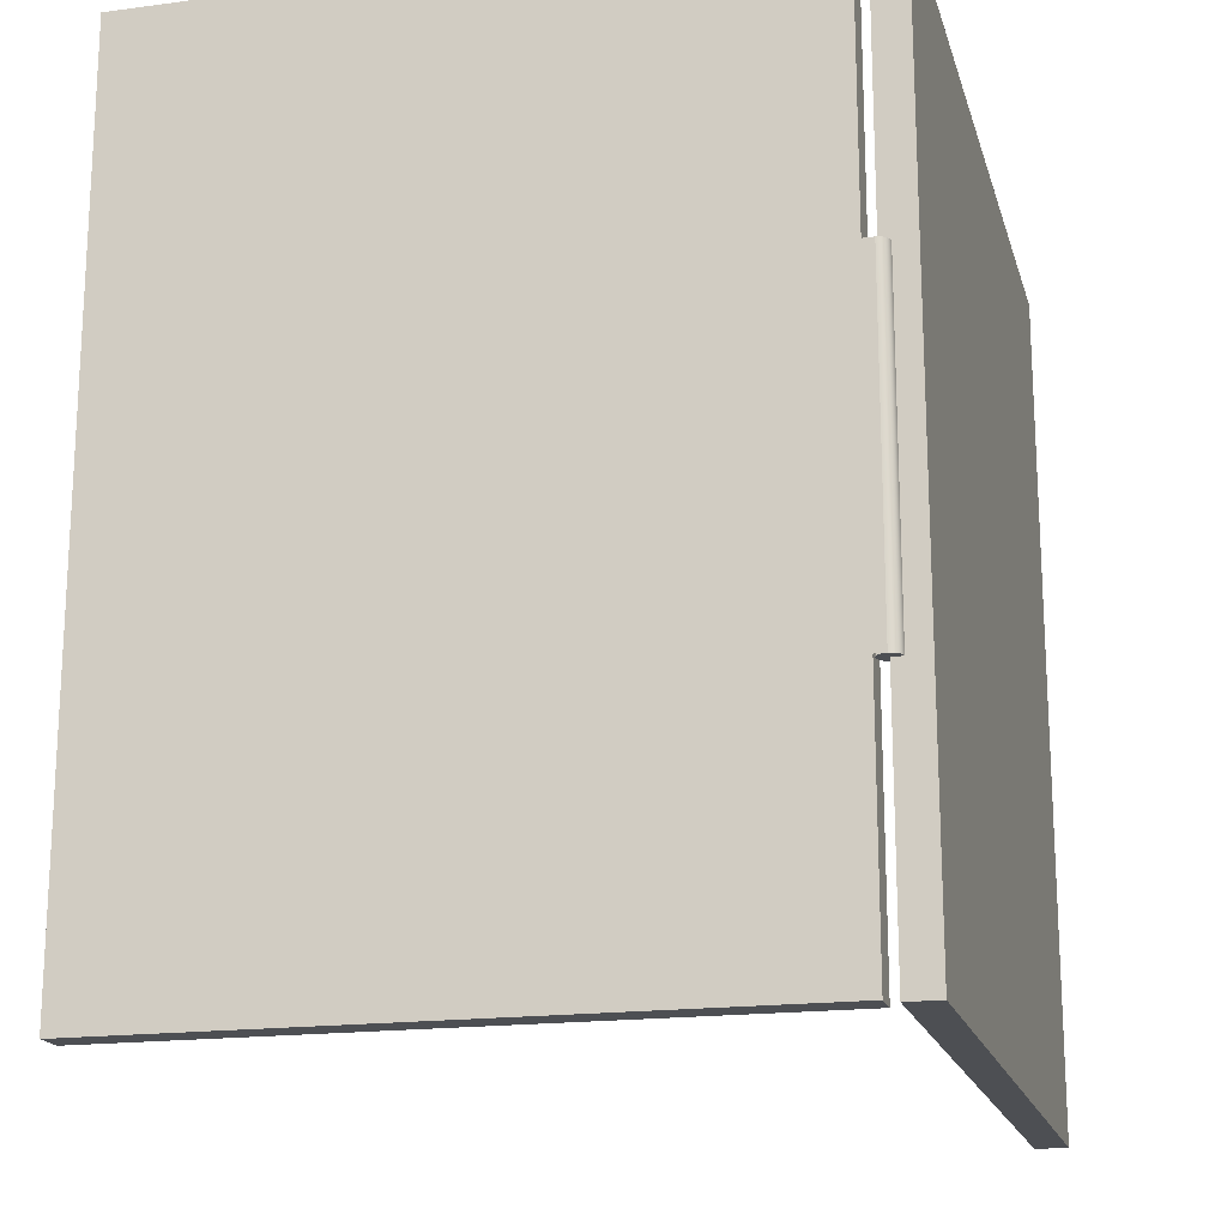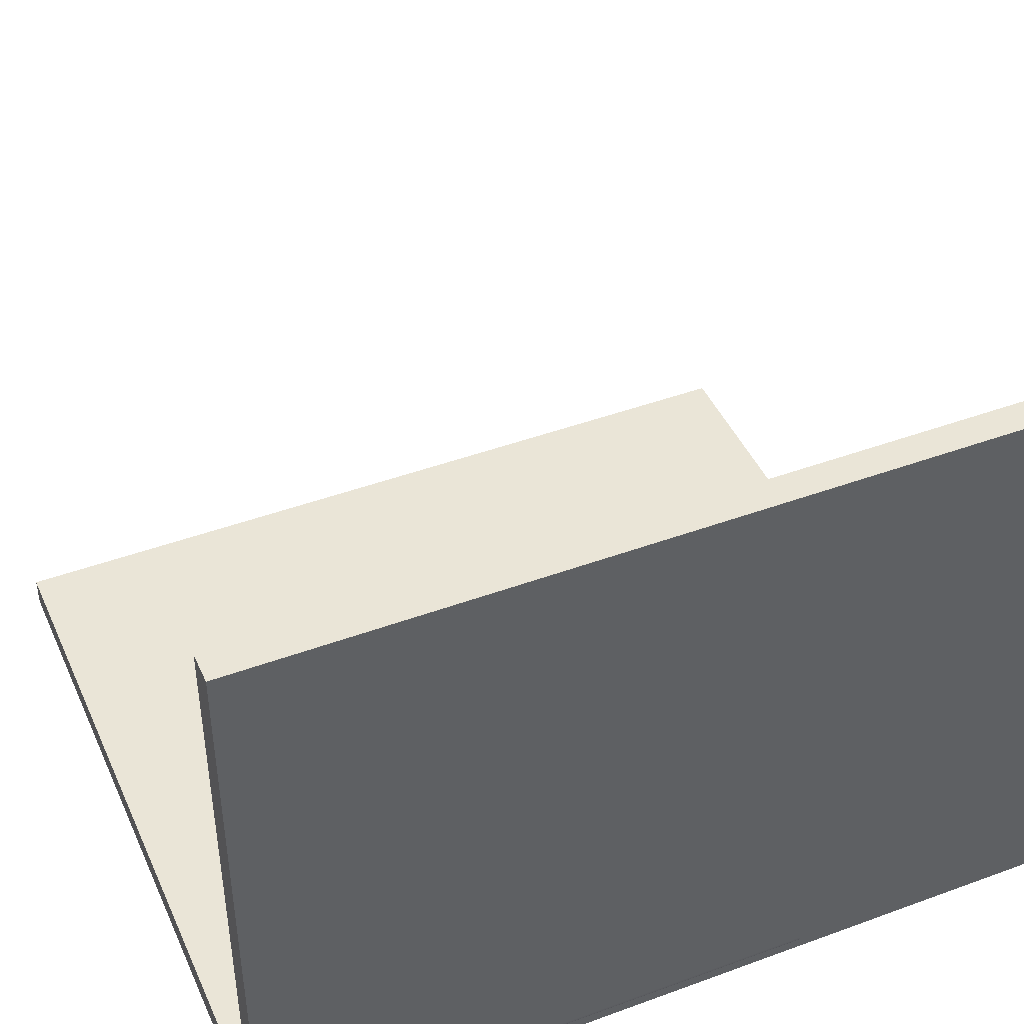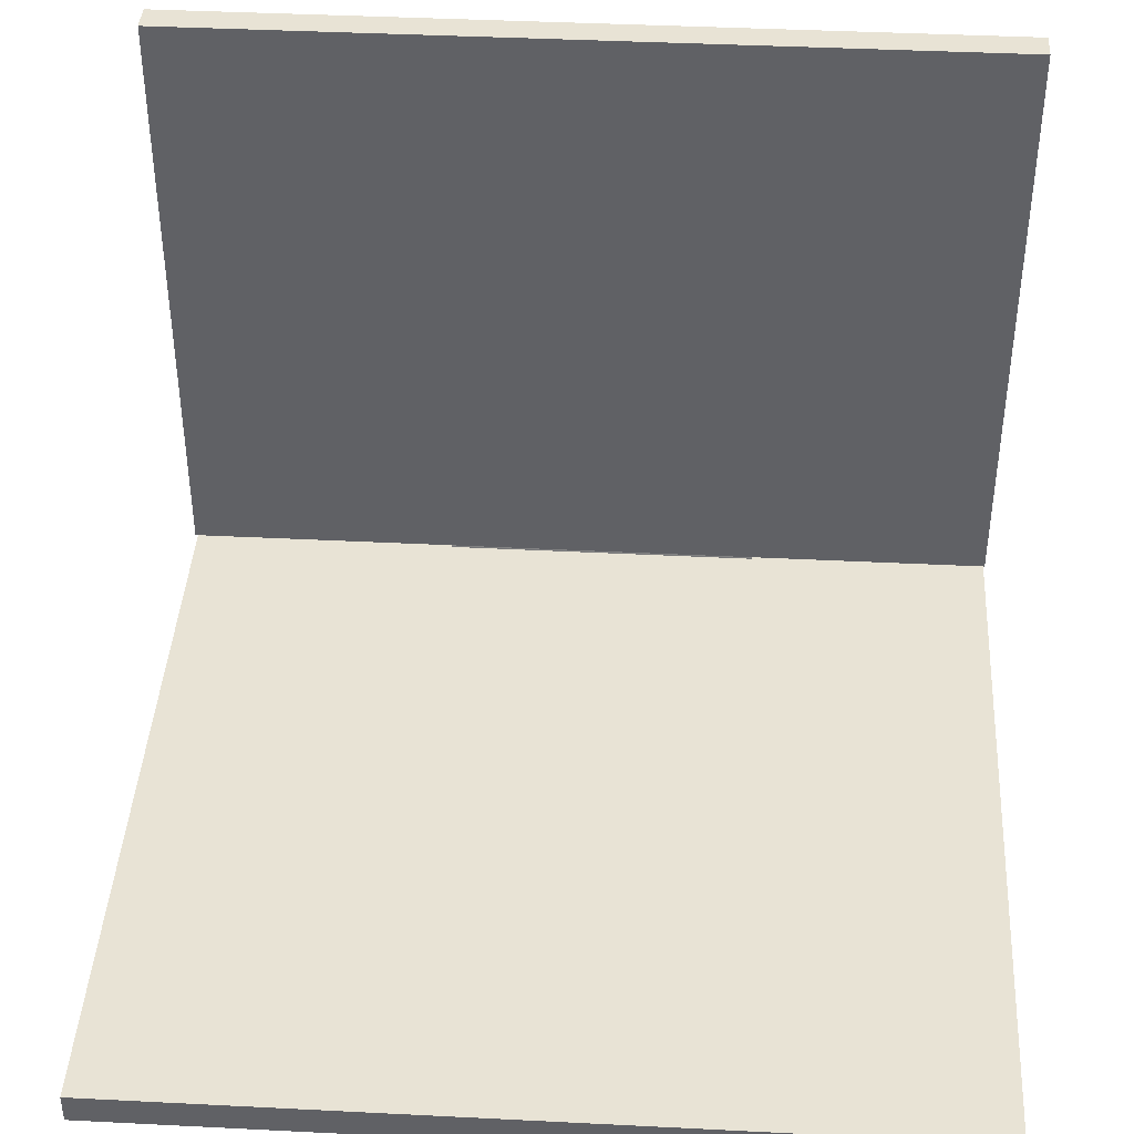
<metadata>
{"format":"obj","ext":"obj","renderer":"f3d","projection":"perspective","resolution":1024,"background":"white","views":[{"elev":-17.9,"azim":-75.5,"up":"+Z"},{"elev":44.4,"azim":-113.2,"up":"+Y"},{"elev":41.1,"azim":93.5,"up":"+Y"}]}
</metadata>
<code>
v -0.286 -0.2502 0.3178
v -0.2702 -0.2502 0.2984
v 0.2939 -0.2502 0.3178
v -0.286 -0.2502 -0.3178
v 0.2779 -0.2502 0.2984
v -0.286 -0.2264 0.3178
v -0.2702 -0.2502 -0.2894
v 0.2939 -0.2502 -0.3178
v 0.2939 -0.2264 0.3178
v -0.286 -0.2264 -0.3177
v 0.2779 -0.2502 -0.2894
v 0.2939 -0.2264 -0.3177
v 0.08036 -0.2264 0.2314
v -0.1659 -0.2264 0.2314
v 0.2171 -0.2264 0.09148
v 0.2147 -0.2264 0.09552
v -0.1659 -0.2264 0.2011
v -0.1659 -0.2264 -0.2532
v 0.2162 -0.2264 0.09365
v 0.2174 -0.2264 0.08915
v 0.08036 -0.2264 0.2011
v -0.1659 -0.2264 0.1708
v -0.1659 -0.2264 -0.2229
v -0.1351 -0.2264 -0.2532
v 0.2173 -0.2264 0.01095
v 0.2129 -0.2264 0.09695
v -0.1659 -0.2264 0.1405
v -0.1659 -0.2264 -0.1926
v -0.1043 -0.2264 -0.2532
v 0.2173 -0.2264 -0.06946
v 0.08036 -0.2264 0.1708
v -0.1659 -0.2264 0.1103
v -0.1659 -0.2264 -0.1623
v -0.07354 -0.2264 -0.2532
v 0.2164 -0.2264 -0.07169
v 0.2107 -0.2264 0.09785
v -0.1659 -0.2264 0.07997
v -0.1659 -0.2264 -0.132
v 0.08036 -0.2264 -0.2229
v 0.08036 -0.2264 -0.2532
v 0.08036 -0.2264 -0.1926
v -0.04276 -0.2264 -0.2532
v 0.2149 -0.2264 -0.07361
v 0.08036 -0.2264 0.1405
v -0.1659 -0.2264 0.04968
v -0.1659 -0.2264 -0.1017
v 0.08036 -0.2264 -0.1623
v 0.04958 -0.2264 -0.2532
v -0.01198 -0.2264 -0.2532
v 0.213 -0.2264 -0.07508
v 0.2084 -0.2264 0.09816
v 0.08036 -0.2264 0.1103
v -0.1659 -0.2264 0.0194
v -0.1659 -0.2264 -0.07146
v 0.08036 -0.2264 -0.132
v 0.0188 -0.2264 -0.2532
v 0.2108 -0.2264 -0.076
v 0.08036 -0.2264 0.07997
v 0.09822 -0.2264 0.08915
v 0.09822 -0.2264 -0.06707
v 0.08036 -0.2264 -0.07146
v 0.09853 -0.2264 -0.06947
v 0.1075 -0.2264 0.09844
v 0.1832 -0.2264 0.09823
v 0.1029 -0.2264 0.0972
v -0.1659 -0.2264 -0.01089
v -0.1659 -0.2264 -0.04117
v 0.08036 -0.2264 -0.1017
v 0.2084 -0.2264 -0.07632
v 0.09853 -0.2264 0.09155
v 0.08036 -0.2264 0.04968
v 0.08036 -0.2264 -0.04117
v 0.09946 -0.2264 -0.07172
v 0.1051 -0.2264 0.09813
v 0.1009 -0.2264 0.09572
v 0.1075 -0.2264 -0.07637
v 0.1832 -0.2264 -0.07633
v 0.09946 -0.2264 0.09379
v 0.08036 -0.2264 0.0194
v 0.08036 -0.2264 -0.01089
v 0.1009 -0.2264 -0.07364
v 0.1051 -0.2264 -0.07605
v 0.1029 -0.2264 -0.07512
v 0.2939 -0.2502 0.3177
v -0.2702 -0.2502 0.2984
v -0.2859 -0.2502 0.3177
v -0.2859 -0.2502 -0.3177
v 0.2779 -0.2502 0.2984
v -0.2859 -0.2264 0.3177
v -0.2702 -0.2502 -0.2894
v 0.2939 -0.2502 -0.3177
v 0.2939 -0.2264 0.3177
v -0.286 -0.2264 -0.3177
v 0.2779 -0.2502 -0.2894
v 0.2939 -0.2264 -0.3177
v 0.08036 -0.2264 0.2314
v -0.1659 -0.2264 0.2314
v 0.2171 -0.2264 0.09148
v 0.2147 -0.2264 0.09552
v -0.1659 -0.2264 0.2011
v -0.1659 -0.2264 -0.2532
v 0.2162 -0.2264 0.09365
v 0.2174 -0.2264 0.08915
v 0.08036 -0.2264 0.2011
v -0.1351 -0.2264 0.2314
v -0.1659 -0.2264 0.1708
v -0.1659 -0.2264 -0.2229
v -0.1351 -0.2264 -0.2532
v 0.1832 -0.2264 0.01095
v 0.2173 -0.2264 0.01095
v 0.2129 -0.2264 0.09695
v 0.04958 -0.2264 0.2314
v -0.1043 -0.2264 0.2314
v -0.1659 -0.2264 0.1405
v -0.1659 -0.2264 -0.1926
v 0.08036 -0.2264 -0.2229
v -0.1043 -0.2264 -0.2532
v 0.2173 -0.2264 -0.06946
v 0.08036 -0.2264 0.1708
v 0.0188 -0.2264 0.2314
v -0.07354 -0.2264 0.2314
v -0.1659 -0.2264 0.1103
v -0.1659 -0.2264 -0.1623
v 0.08036 -0.2264 -0.1926
v 0.08036 -0.2264 -0.2532
v -0.07354 -0.2264 -0.2532
v 0.2164 -0.2264 -0.07169
v 0.1832 -0.2264 -0.07633
v 0.2107 -0.2264 0.09785
v -0.01198 -0.2264 0.2314
v -0.04276 -0.2264 0.2314
v 0.08036 -0.2264 0.1405
v -0.1659 -0.2264 0.07997
v -0.1659 -0.2264 -0.132
v 0.08036 -0.2264 -0.1623
v -0.04276 -0.2264 -0.2532
v 0.2149 -0.2264 -0.07361
v 0.09822 -0.2264 -0.06707
v 0.2084 -0.2264 0.09816
v 0.08036 -0.2264 0.1103
v -0.1659 -0.2264 0.04968
v -0.1659 -0.2264 -0.1017
v 0.08036 -0.2264 -0.132
v 0.04958 -0.2264 -0.2532
v -0.01198 -0.2264 -0.2532
v 0.213 -0.2264 -0.07508
v 0.09822 -0.2264 0.08915
v 0.09853 -0.2264 -0.06947
v 0.1832 -0.2264 0.09823
v 0.08036 -0.2264 0.07997
v -0.1659 -0.2264 0.0194
v -0.1659 -0.2264 -0.07146
v 0.08036 -0.2264 -0.1017
v 0.0188 -0.2264 -0.2532
v 0.2108 -0.2264 -0.076
v 0.09853 -0.2264 0.09155
v 0.08036 -0.2264 -0.07146
v 0.09946 -0.2264 -0.07172
v 0.1075 -0.2264 0.09844
v 0.1051 -0.2264 0.09813
v 0.1029 -0.2264 0.0972
v 0.08036 -0.2264 0.04968
v -0.1659 -0.2264 -0.01089
v -0.1659 -0.2264 -0.04117
v 0.2084 -0.2264 -0.07632
v 0.09946 -0.2264 0.09379
v 0.08036 -0.2264 -0.04117
v 0.1009 -0.2264 -0.07364
v 0.1009 -0.2264 0.09572
v 0.08036 -0.2264 0.0194
v 0.1075 -0.2264 -0.07637
v 0.08036 -0.2264 -0.01089
v 0.1029 -0.2264 -0.07512
v 0.1051 -0.2264 -0.07605
v -0.1351 -0.2264 0.2314
v 0.1832 -0.2264 0.01095
v 0.04958 -0.2264 0.2314
v -0.1043 -0.2264 0.2314
v 0.0188 -0.2264 0.2314
v -0.07354 -0.2264 0.2314
v -0.01198 -0.2264 0.2314
v -0.04276 -0.2264 0.2314
v -0.2939 0.2502 0.3178
v -0.2709 -0.2185 0.3178
v -0.2709 0.2502 0.3178
v -0.286 -0.2185 0.3178
v -0.2709 -0.1907 0.2986
v -0.2709 0.2502 -0.3178
v -0.2939 -0.2185 0.3178
v -0.286 -0.2185 0.1102
v -0.2709 -0.1907 -0.2971
v -0.2709 0.2303 0.2986
v -0.2939 0.2502 -0.3178
v -0.2939 -0.2184 0.1103
v -0.2939 -0.2185 0.1103
v -0.2709 -0.2185 -0.3178
v -0.286 -0.2185 -0.3178
v -0.2939 -0.2185 -0.3178
v -0.2709 0.2303 -0.2971
v -0.2939 -0.2185 -0.132
v -0.286 -0.2185 -0.132
v -0.2939 -0.2264 0.1103
v -0.2839 -0.2187 -0.132
v -0.2939 -0.2264 -0.132
v -0.2839 -0.2187 0.1102
v -0.286 -0.2184 -0.132
v -0.2839 -0.2187 -0.1321
v -0.2839 -0.2341 -0.132
v -0.288 -0.2187 -0.132
v -0.286 -0.2344 -0.132
v -0.2937 -0.2284 0.1103
v -0.286 -0.2184 0.1103
v -0.286 -0.2344 0.1103
v -0.2839 -0.2187 0.1103
v -0.282 -0.2195 0.1103
v -0.282 -0.2333 -0.132
v -0.288 -0.2187 0.1103
v -0.288 -0.2341 0.1103
v -0.288 -0.2341 -0.132
v -0.2936 -0.2244 0.1103
v -0.2937 -0.2284 -0.132
v -0.2839 -0.2341 0.1103
v -0.282 -0.2195 -0.132
v -0.2899 -0.2333 0.1103
v -0.2899 -0.2195 -0.132
v -0.2936 -0.2243 -0.1321
v -0.2929 -0.2224 0.1103
v -0.2929 -0.2304 0.1103
v -0.2803 -0.2208 0.1103
v -0.282 -0.2333 0.1103
v -0.2803 -0.232 -0.132
v -0.2899 -0.2195 0.1103
v -0.2899 -0.2333 -0.132
v -0.2929 -0.2224 -0.132
v -0.2929 -0.2304 -0.132
v -0.2803 -0.2208 -0.1321
v -0.2916 -0.232 0.1103
v -0.2916 -0.2208 -0.132
v -0.2916 -0.232 -0.1321
v -0.2916 -0.2208 0.1103
v -0.2791 -0.2224 -0.132
v -0.2803 -0.232 0.1103
v -0.2791 -0.2304 -0.132
v -0.2791 -0.2224 0.1103
v -0.2783 -0.2243 -0.132
v -0.2783 -0.2284 -0.132
v -0.2791 -0.2304 0.1103
v -0.2783 -0.2243 0.1103
v -0.2783 -0.2284 0.1103
v -0.278 -0.2264 -0.132
v -0.278 -0.2264 0.1103
v -0.271 0.2502 0.3177
v -0.271 -0.2184 0.3177
v -0.2939 0.2502 0.3177
v -0.286 -0.2184 0.3177
v -0.271 -0.1907 0.2986
v -0.271 0.2502 -0.3177
v -0.2939 -0.2184 0.3177
v -0.271 -0.1907 -0.2971
v -0.271 0.2303 0.2986
v -0.2939 0.2502 -0.3177
v -0.271 -0.2184 -0.3177
v -0.286 -0.2184 -0.3177
v -0.2939 -0.2184 -0.3177
v -0.271 0.2303 -0.2971
v -0.2939 -0.2184 -0.132
v -0.2939 -0.2264 0.1102
v -0.288 -0.2187 -0.132
v -0.2939 -0.2264 -0.132
v -0.2839 -0.234 -0.132
v -0.288 -0.2187 0.1102
v -0.286 -0.2343 -0.132
v -0.2936 -0.2243 0.1102
v -0.2936 -0.2284 0.1102
v -0.286 -0.2343 0.1102
v -0.282 -0.2195 0.1102
v -0.282 -0.2332 -0.132
v -0.288 -0.234 0.1102
v -0.2899 -0.2195 -0.132
v -0.288 -0.234 -0.132
v -0.2936 -0.2243 -0.132
v -0.2936 -0.2284 -0.132
v -0.2839 -0.234 0.1102
v -0.282 -0.2195 -0.132
v -0.2899 -0.2332 0.1102
v -0.2899 -0.2195 0.1102
v -0.2928 -0.2224 -0.132
v -0.2928 -0.2224 0.1102
v -0.2928 -0.2303 0.1102
v -0.2804 -0.2208 0.1102
v -0.282 -0.2332 0.1102
v -0.2804 -0.232 -0.132
v -0.2916 -0.2208 -0.132
v -0.2899 -0.2332 -0.132
v -0.2928 -0.2303 -0.132
v -0.2804 -0.2208 -0.132
v -0.2916 -0.232 0.1102
v -0.2916 -0.2208 0.1102
v -0.2916 -0.232 -0.132
v -0.2791 -0.2224 -0.132
v -0.2804 -0.232 0.1102
v -0.2791 -0.2303 -0.132
v -0.2791 -0.2224 0.1102
v -0.2791 -0.2303 0.1102
v -0.2783 -0.2243 -0.132
v -0.2783 -0.2284 -0.132
v -0.2783 -0.2284 0.1102
v -0.2783 -0.2243 0.1102
v -0.2781 -0.2264 -0.132
v -0.2781 -0.2264 0.1102
g mesh1-geometry-0
f 1 2 3
f 2 1 4
f 5 3 2
f 3 6 1
f 6 4 1
f 2 4 7
f 3 5 8
f 6 3 9
f 4 6 10
f 7 4 11
f 8 5 11
f 12 3 8
f 3 12 9
f 9 13 6
f 6 14 10
f 12 4 10
f 8 11 4
f 4 12 8
f 15 9 12
f 13 9 16
f 14 6 13
f 10 14 17
f 10 18 12
f 19 9 15
f 15 12 20
f 16 9 19
f 13 16 21
f 10 17 22
f 10 23 18
f 24 12 18
f 20 12 25
f 21 16 26
f 10 22 27
f 10 28 23
f 29 12 24
f 25 12 30
f 21 26 31
f 10 27 32
f 10 33 28
f 34 12 29
f 30 12 35
f 31 26 36
f 10 32 37
f 10 38 33
f 39 12 40
f 41 12 39
f 42 12 34
f 35 12 43
f 31 36 44
f 10 37 45
f 10 46 38
f 47 12 41
f 40 12 48
f 49 12 42
f 43 12 50
f 44 36 51
f 44 51 52
f 10 45 53
f 10 54 46
f 55 12 47
f 48 12 56
f 56 12 49
f 50 12 57
f 58 59 60
f 61 60 62
f 63 51 64
f 52 51 63
f 52 65 58
f 10 53 66
f 10 67 54
f 68 12 55
f 57 12 69
f 58 70 59
f 58 60 71
f 72 60 61
f 61 62 73
f 74 52 63
f 65 52 74
f 58 65 75
f 10 66 67
f 61 73 68
f 76 12 68
f 69 12 77
f 58 78 70
f 71 60 79
f 80 60 72
f 68 73 81
f 58 75 78
f 77 12 76
f 68 82 76
f 79 60 80
f 68 81 83
f 68 83 82
g mesh1-geometry-1
f 84 85 86
f 87 86 85
f 85 84 88
f 86 89 84
f 86 87 89
f 90 87 85
f 91 88 84
f 85 88 90
f 92 84 89
f 93 89 87
f 94 87 90
f 94 88 91
f 91 84 95
f 94 90 88
f 92 95 84
f 89 96 92
f 93 97 89
f 93 87 95
f 87 94 91
f 91 95 87
f 95 92 98
f 99 92 96
f 96 89 97
f 100 97 93
f 95 101 93
f 98 92 102
f 103 95 98
f 102 92 99
f 104 99 96
f 100 105 97
f 106 100 93
f 101 107 93
f 101 95 108
f 102 109 98
f 110 95 103
f 98 109 103
f 99 109 102
f 111 99 104
f 96 100 104
f 112 100 96
f 105 100 113
f 106 104 100
f 114 106 93
f 107 115 93
f 101 116 107
f 108 95 117
f 118 95 110
f 103 109 110
f 111 109 99
f 119 111 104
f 120 100 112
f 113 100 121
f 104 106 119
f 114 119 106
f 122 114 93
f 115 123 93
f 107 124 115
f 116 101 125
f 124 107 116
f 117 95 126
f 127 95 118
f 110 128 118
f 128 110 109
f 129 109 111
f 129 111 119
f 130 100 120
f 121 100 131
f 119 114 132
f 122 132 114
f 133 122 93
f 123 134 93
f 115 135 123
f 135 115 124
f 125 95 116
f 116 95 124
f 126 95 136
f 137 95 127
f 118 128 127
f 109 138 128
f 139 109 129
f 132 129 119
f 131 100 130
f 132 122 140
f 133 140 122
f 141 133 93
f 134 142 93
f 123 143 134
f 143 123 135
f 124 95 135
f 144 95 125
f 136 95 145
f 146 95 137
f 127 128 137
f 109 147 138
f 128 138 148
f 109 139 149
f 139 129 132
f 140 139 132
f 140 133 150
f 141 150 133
f 151 141 93
f 142 152 93
f 134 153 142
f 153 134 143
f 135 95 143
f 154 95 144
f 145 95 154
f 155 95 146
f 137 128 146
f 109 156 147
f 138 147 150
f 148 138 157
f 128 148 158
f 149 139 159
f 149 160 109
f 159 139 140
f 150 161 140
f 150 141 162
f 151 162 141
f 163 151 93
f 152 164 93
f 142 157 152
f 157 142 153
f 143 95 153
f 165 95 155
f 146 128 155
f 109 166 156
f 147 156 150
f 162 138 150
f 157 138 167
f 158 148 157
f 128 158 168
f 160 149 159
f 109 160 161
f 159 140 160
f 160 140 161
f 169 161 150
f 162 151 170
f 163 170 151
f 164 163 93
f 152 167 164
f 167 152 157
f 153 158 157
f 153 95 171
f 128 95 165
f 155 128 165
f 109 169 166
f 156 166 150
f 170 138 162
f 167 138 172
f 168 158 153
f 128 168 173
f 109 161 169
f 166 169 150
f 170 163 172
f 164 172 163
f 172 164 167
f 171 95 128
f 171 174 153
f 172 138 170
f 173 168 153
f 128 173 174
f 128 174 171
f 174 173 153
g mesh1-geometry-2
f 7 5 2
f 5 7 11
g mesh1-geometry-3
f 14 175 17
f 15 176 19
f 20 176 15
f 19 176 16
f 21 17 13
f 13 17 177
f 178 17 175
f 17 21 22
f 23 39 18
f 25 176 20
f 16 176 26
f 177 17 179
f 180 17 178
f 31 22 21
f 22 31 27
f 28 41 23
f 40 18 39
f 39 23 41
f 30 77 25
f 176 25 77
f 26 176 36
f 179 17 181
f 182 17 180
f 44 27 31
f 27 44 32
f 33 47 28
f 41 28 47
f 35 77 30
f 36 176 51
f 181 17 182
f 52 32 44
f 32 52 37
f 38 55 33
f 47 33 55
f 43 77 35
f 64 51 176
f 58 37 52
f 37 58 45
f 46 68 38
f 55 38 68
f 50 77 43
f 71 45 58
f 45 71 53
f 54 61 46
f 68 46 61
f 57 77 50
f 79 53 71
f 53 79 66
f 67 72 54
f 61 54 72
f 69 77 57
f 80 66 79
f 66 80 67
f 72 67 80
g mesh1-geometry-4
f 77 60 176
f 60 59 176
f 62 60 77
f 59 70 176
f 73 62 77
f 176 74 64
f 70 78 176
f 81 73 77
f 63 64 74
f 65 74 176
f 78 75 176
f 83 81 77
f 75 65 176
f 82 83 77
f 76 82 77
g mesh2-geometry-0
f 183 184 185
f 184 183 186
f 184 187 185
f 188 183 185
f 186 183 189
f 190 184 186
f 187 184 191
f 185 187 192
f 183 188 193
f 185 192 188
f 183 194 189
f 195 186 189
f 184 190 196
f 186 195 190
f 196 191 184
f 188 197 193
f 198 183 193
f 199 188 192
f 194 183 200
f 196 190 201
f 190 195 200
f 191 196 188
f 191 188 199
f 197 188 196
f 193 197 198
f 200 183 198
f 194 200 202
f 201 203 190
f 190 200 201
f 196 201 197
f 201 198 197
f 201 200 198
f 204 202 200
f 205 190 203
f 206 207 208
f 209 206 210
f 202 204 211
f 212 213 214
f 214 215 207
f 208 207 216
f 210 206 208
f 217 218 212
f 219 209 210
f 202 211 220
f 221 211 204
f 213 222 214
f 218 213 212
f 223 207 215
f 214 222 215
f 207 223 216
f 224 218 217
f 225 209 219
f 219 210 218
f 204 226 221
f 220 211 227
f 211 221 228
f 213 218 210
f 215 229 223
f 222 230 215
f 216 223 231
f 218 224 219
f 232 224 217
f 233 225 219
f 226 234 235
f 221 226 235
f 211 228 227
f 235 228 221
f 236 223 229
f 215 230 229
f 223 236 231
f 233 219 224
f 237 224 232
f 238 225 233
f 235 234 239
f 227 228 240
f 228 235 237
f 236 229 241
f 230 242 229
f 231 236 243
f 224 237 233
f 240 237 232
f 239 238 233
f 234 238 239
f 239 237 235
f 228 237 240
f 244 241 229
f 236 241 243
f 229 242 244
f 239 233 237
f 241 244 245
f 243 241 246
f 242 247 244
f 248 245 244
f 241 245 246
f 244 247 248
f 247 249 248
f 245 248 250
f 250 246 245
f 251 248 249
f 251 250 248
g mesh2-geometry-1
f 252 253 254
f 255 254 253
f 252 256 253
f 252 254 257
f 258 254 255
f 255 253 212
f 259 253 256
f 260 256 252
f 261 257 254
f 257 260 252
f 258 195 254
f 258 255 194
f 262 212 253
f 212 194 255
f 253 259 262
f 261 263 257
f 261 254 264
f 260 257 265
f 266 254 195
f 206 212 262
f 266 194 212
f 257 262 259
f 265 257 259
f 262 257 263
f 264 263 261
f 264 254 266
f 267 266 195
f 212 207 206
f 190 268 201
f 206 209 212
f 206 266 212
f 263 206 262
f 263 264 206
f 264 266 206
f 266 267 269
f 207 212 214
f 270 203 201
f 268 190 271
f 217 212 209
f 272 201 268
f 220 204 202
f 267 269 273
f 274 269 267
f 205 275 190
f 203 276 205
f 277 203 270
f 270 201 272
f 190 278 271
f 271 279 268
f 209 225 217
f 272 268 280
f 204 220 226
f 281 273 269
f 273 274 267
f 269 274 282
f 205 283 275
f 190 275 278
f 276 203 284
f 276 283 205
f 277 284 203
f 283 277 270
f 208 216 222
f 275 270 272
f 210 208 213
f 271 278 285
f 279 271 286
f 232 217 225
f 280 268 279
f 278 272 280
f 287 220 281
f 226 273 234
f 282 281 269
f 288 274 273
f 289 282 274
f 270 275 283
f 222 213 208
f 272 278 275
f 284 290 276
f 276 291 283
f 292 284 277
f 277 283 291
f 230 222 216
f 280 285 278
f 271 285 286
f 286 293 279
f 225 238 232
f 280 279 294
f 220 287 288
f 227 234 273
f 295 287 281
f 295 281 282
f 288 289 274
f 282 289 295
f 290 284 296
f 290 291 276
f 292 296 284
f 291 292 277
f 216 231 230
f 285 280 294
f 286 285 297
f 293 286 298
f 240 232 238
f 294 279 293
f 293 288 287
f 234 227 238
f 299 287 295
f 298 289 288
f 297 295 289
f 300 290 296
f 290 301 291
f 302 296 292
f 292 291 301
f 242 230 231
f 294 297 285
f 286 297 298
f 288 293 298
f 240 238 227
f 294 293 299
f 299 293 287
f 295 297 299
f 298 297 289
f 290 300 303
f 302 300 296
f 303 301 290
f 292 304 302
f 243 247 231
f 304 292 301
f 242 231 247
f 297 294 299
f 305 303 300
f 306 300 302
f 303 304 301
f 307 302 304
f 247 243 249
f 303 305 308
f 306 305 300
f 302 307 306
f 246 249 243
f 308 304 303
f 308 307 304
f 309 308 305
f 305 306 309
f 310 306 307
f 249 246 251
f 307 308 310
f 308 309 310
f 306 310 309
f 250 251 246
g mesh2-geometry-2
f 199 187 191
f 259 256 265
f 187 199 192
f 260 265 256

</code>
